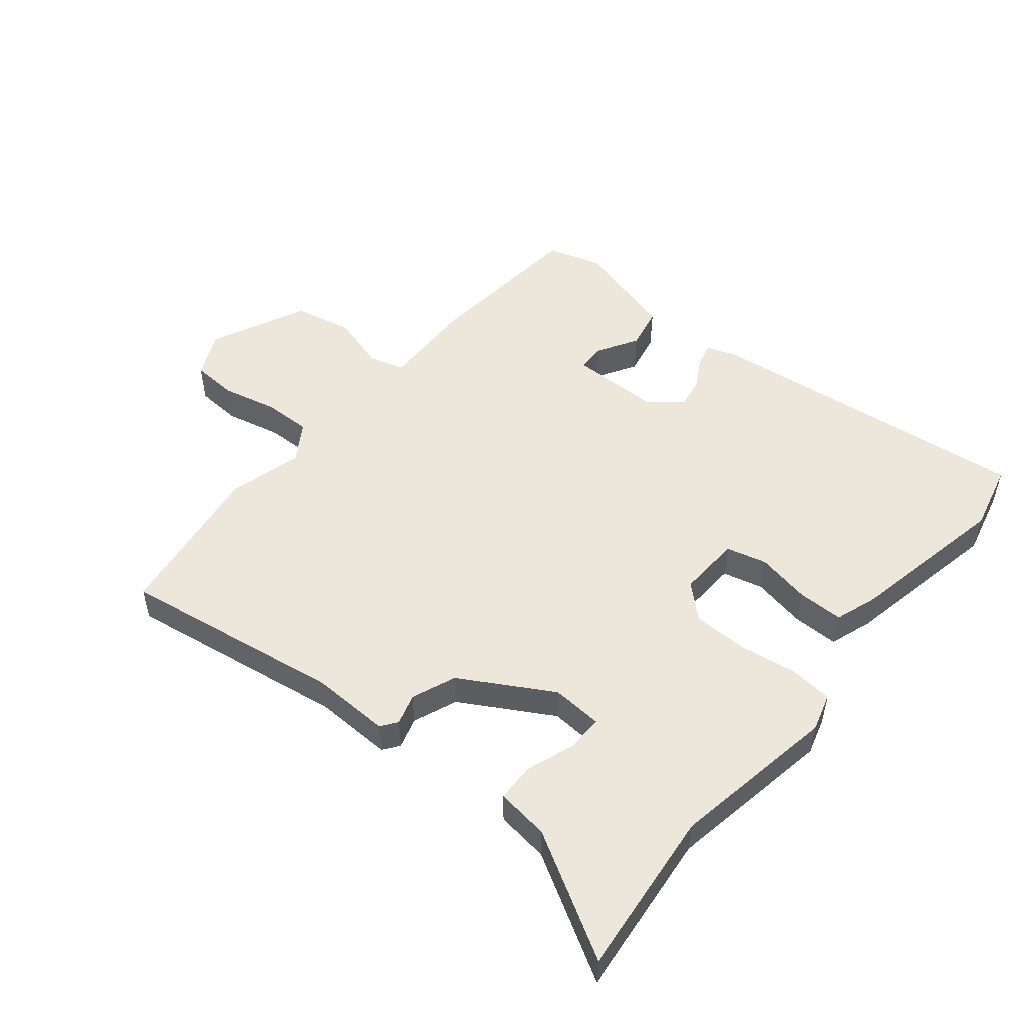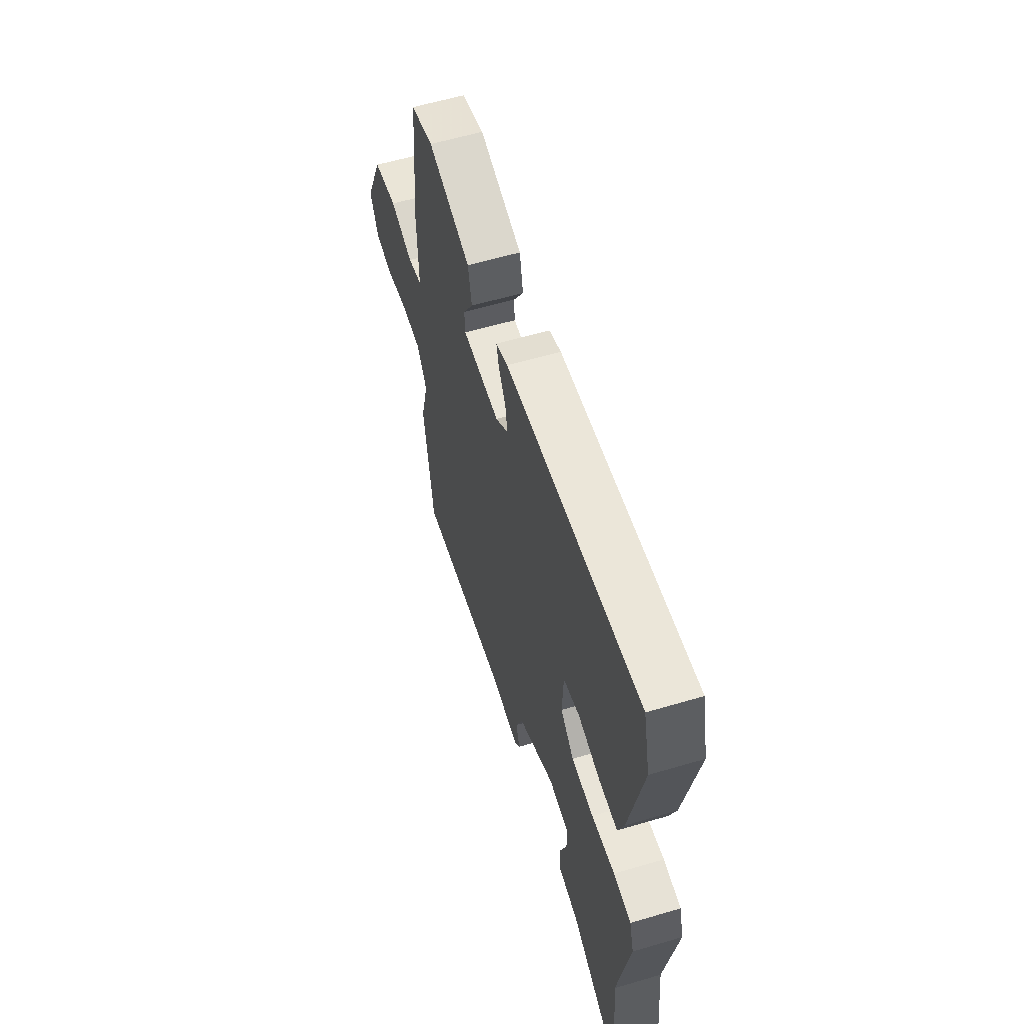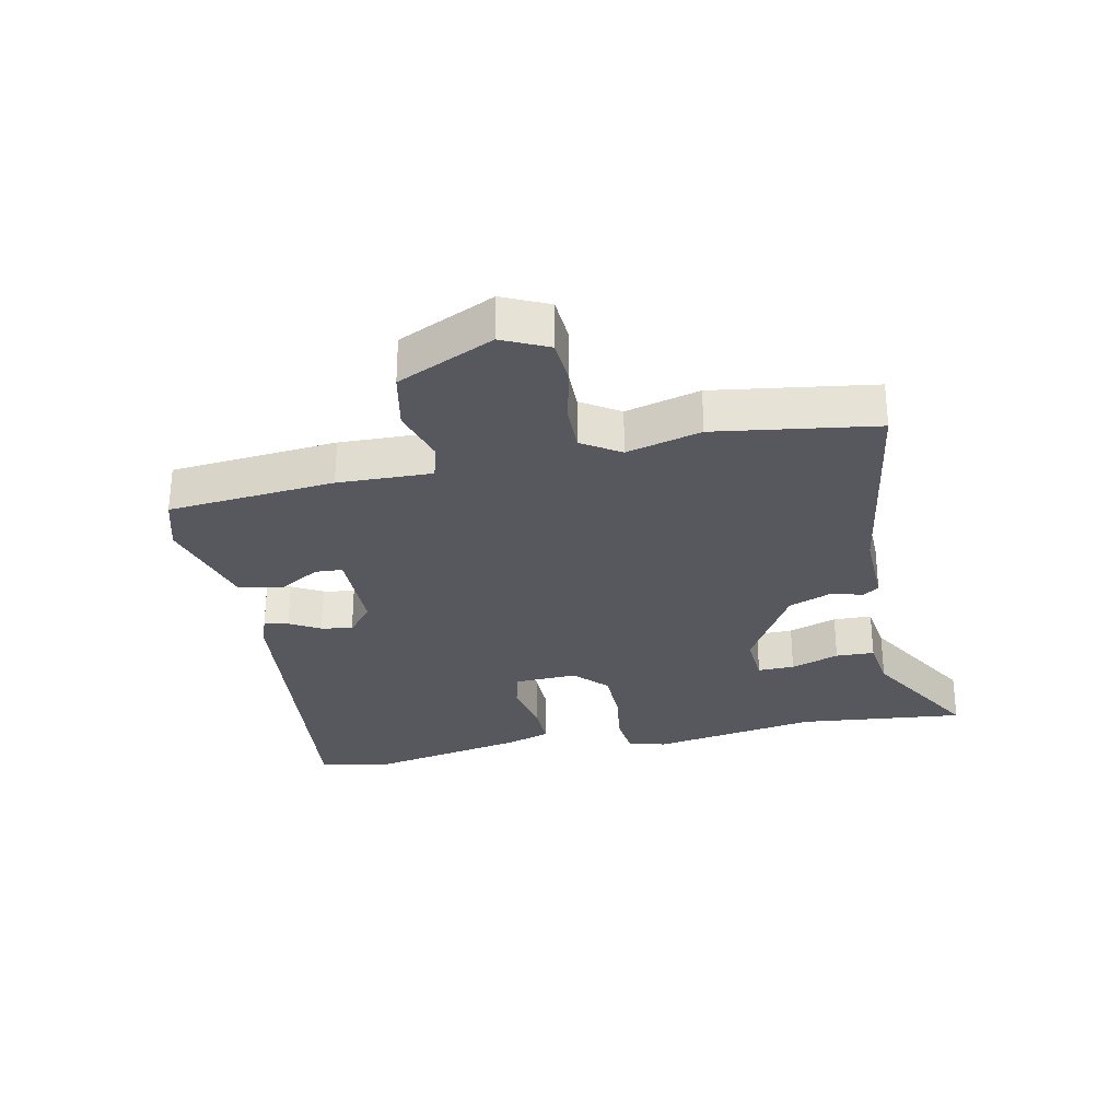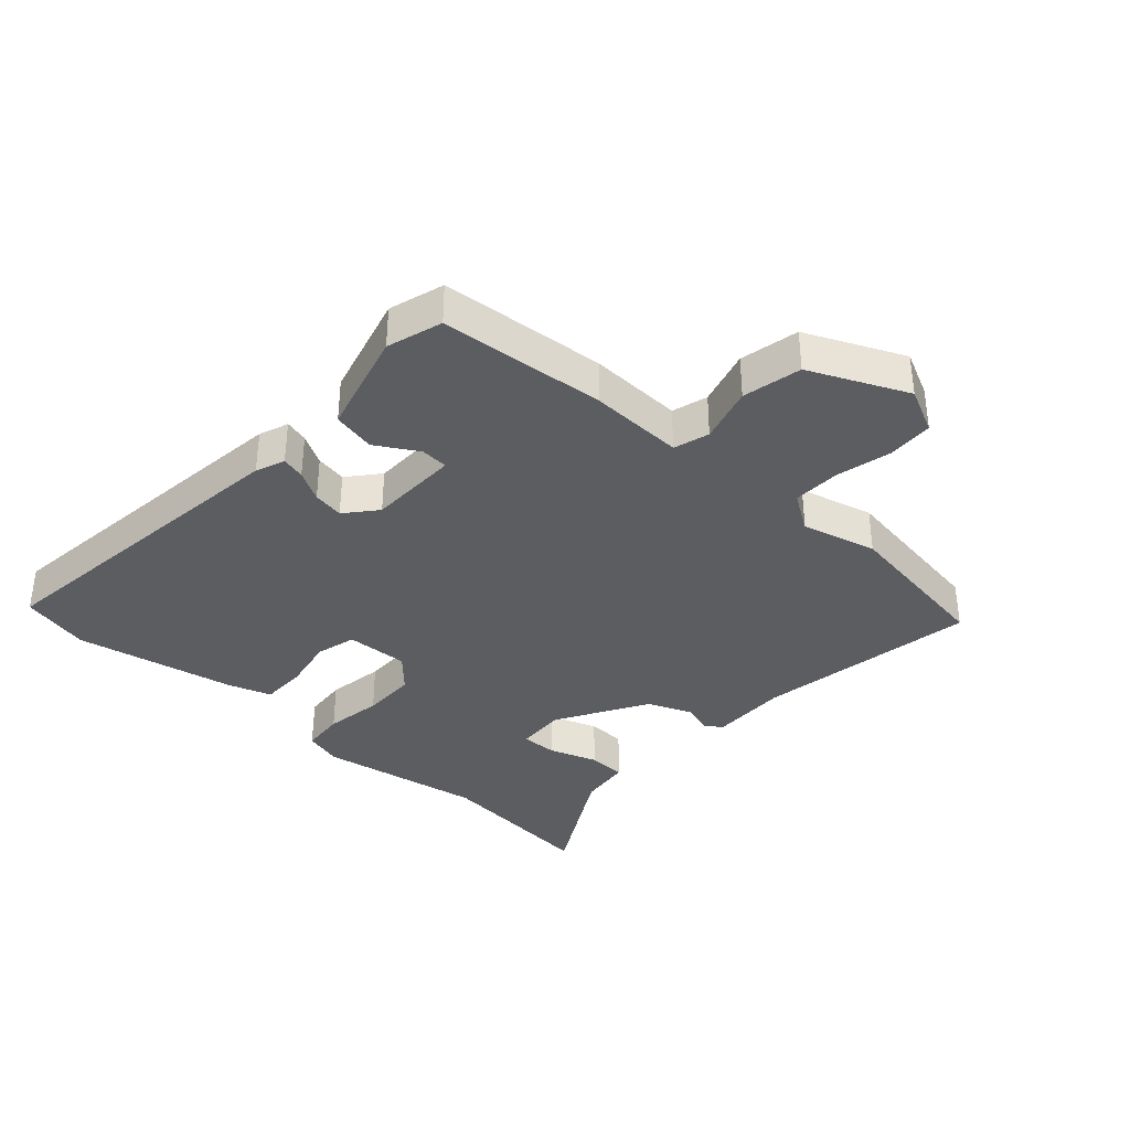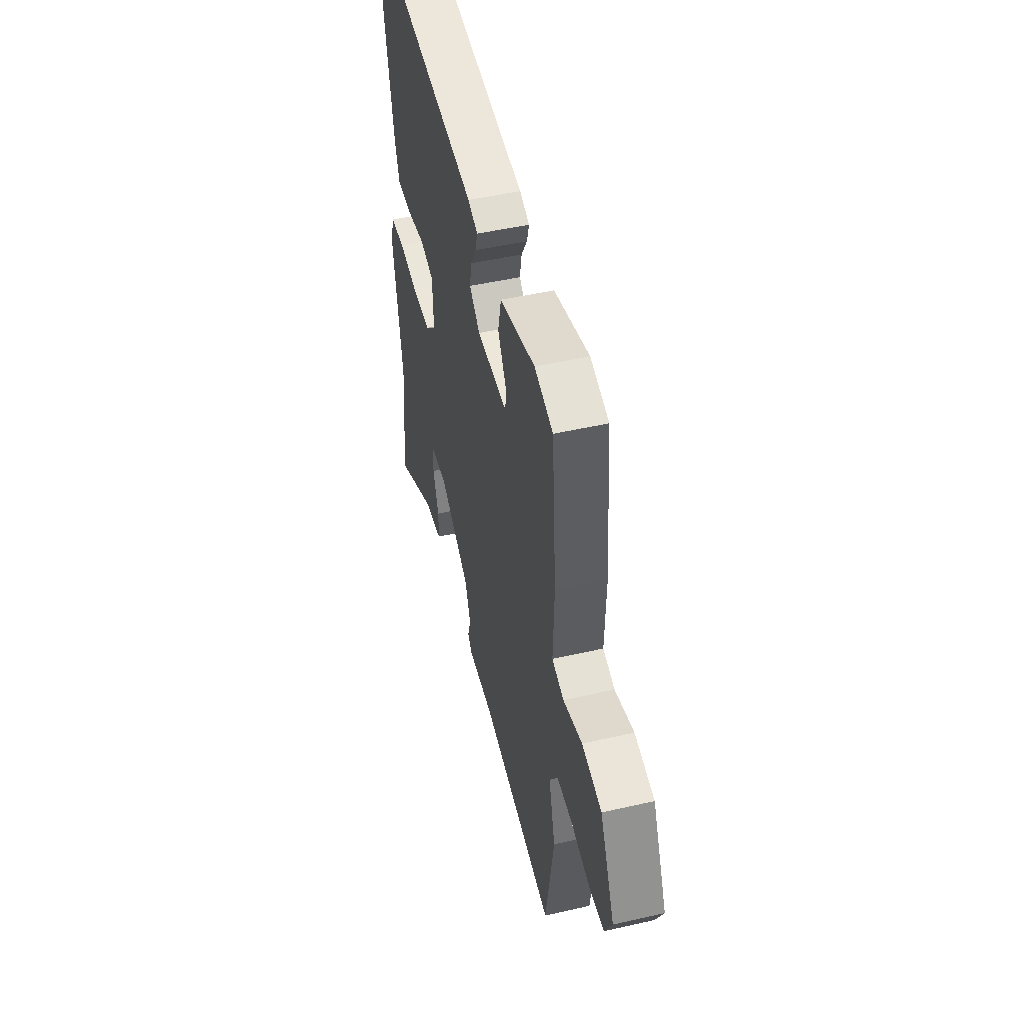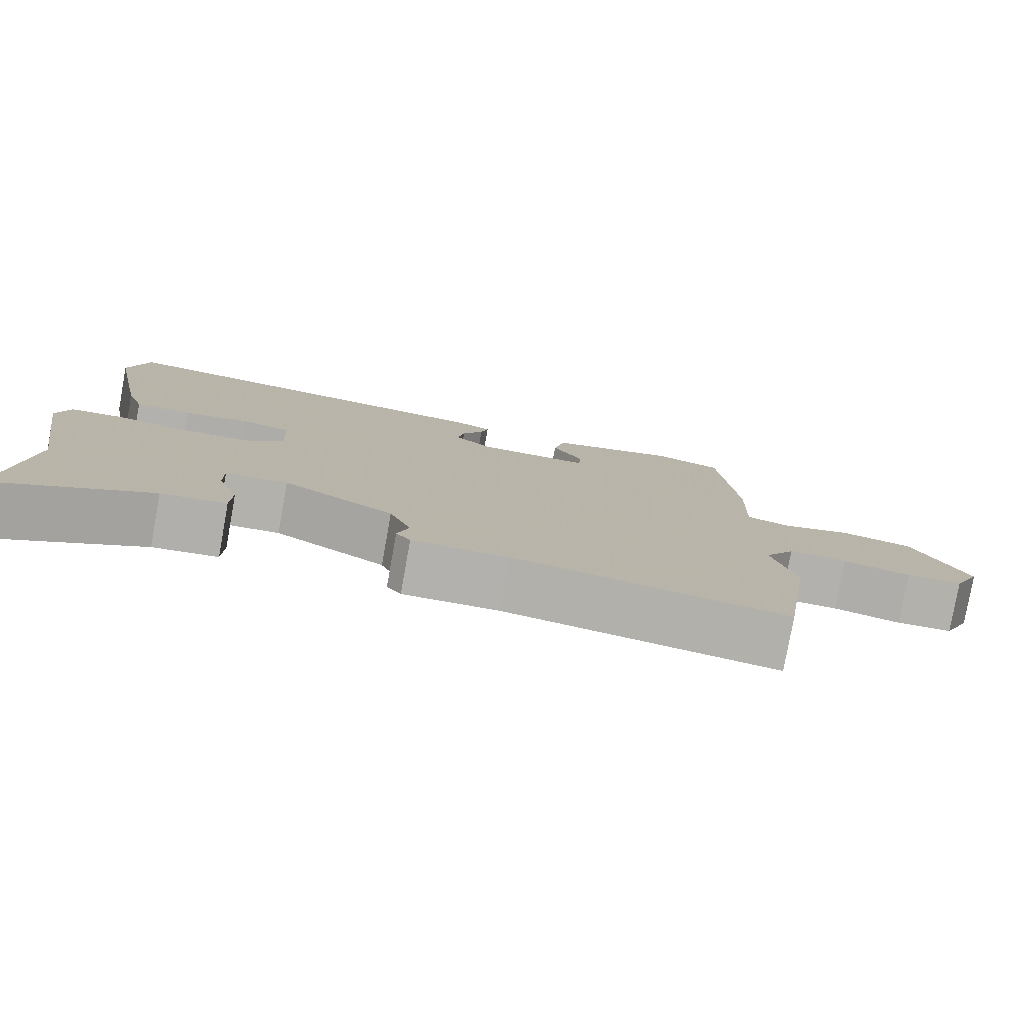
<metadata>
{"format":"obj","ext":"obj","renderer":"f3d","projection":"perspective","resolution":1024,"background":"white","views":[{"elev":51.0,"azim":-140.3,"up":"+Y"},{"elev":59.4,"azim":-106.9,"up":"+Z"},{"elev":-28.9,"azim":102.1,"up":"+Y"},{"elev":-35.9,"azim":47.8,"up":"+Y"},{"elev":49.0,"azim":75.8,"up":"+Z"},{"elev":-79.2,"azim":-10.2,"up":"+Z"}]}
</metadata>
<code>
v -0.513 0.07 -0.616
v -0.484 0.07 -0.347
v -0.529 0.07 -0.078
v -0.511 0.07 -0.017
v -0.441 0.07 -0.011
v -0.348 0.07 -0.025
v -0.26 0.07 -0.024
v -0.207 0.07 0.025
v -0.211 0.07 0.126
v -0.276 0.07 0.143
v -0.363 0.07 0.126
v -0.437 0.07 0.126
v -0.46 0.07 0.194
v -0.511 0.07 0.455
v -0.484 0.07 0.566
v 0.047 0.07 0.504
v 0.094 0.07 0.486
v 0.084 0.07 0.448
v 0.056 0.07 0.399
v 0.047 0.07 0.349
v 0.097 0.07 0.307
v 0.244 0.07 0.305
v 0.247 0.07 0.349
v 0.207 0.07 0.417
v 0.222 0.07 0.486
v 0.391 0.07 0.532
v 0.48 0.07 0.505
v 0.503 0.07 0.237
v 0.498 0.07 0.086
v 0.555 0.07 0.069
v 0.646 0.07 0.095
v 0.741 0.07 0.075
v 0.812 0.07 -0.081
v 0.777 0.07 -0.154
v 0.703 0.07 -0.158
v 0.614 0.07 -0.137
v 0.537 0.07 -0.135
v 0.497 0.07 -0.196
v 0.528 0.07 -0.316
v 0.489 0.07 -0.573
v 0.132 0.07 -0.516
v 0.006 0.07 -0.519
v -0.013 0.07 -0.493
v 0.002 0.07 -0.443
v -0.026 0.07 -0.372
v -0.172 0.07 -0.287
v -0.254 0.07 -0.292
v -0.253 0.07 -0.351
v -0.226 0.07 -0.429
v -0.228 0.07 -0.491
v -0.313 0.07 -0.502
v -0.513 0 -0.616
v -0.484 0 -0.347
v -0.529 0 -0.078
v -0.511 0 -0.017
v -0.441 0 -0.011
v -0.348 0 -0.025
v -0.26 0 -0.024
v -0.207 0 0.025
v -0.211 0 0.126
v -0.276 0 0.143
v -0.363 0 0.126
v -0.437 0 0.126
v -0.46 0 0.194
v -0.511 0 0.455
v -0.484 0 0.566
v 0.047 0 0.504
v 0.094 0 0.486
v 0.084 0 0.448
v 0.056 0 0.399
v 0.047 0 0.349
v 0.097 0 0.307
v 0.244 0 0.305
v 0.247 0 0.349
v 0.207 0 0.417
v 0.222 0 0.486
v 0.391 0 0.532
v 0.48 0 0.505
v 0.503 0 0.237
v 0.498 0 0.086
v 0.555 0 0.069
v 0.646 0 0.095
v 0.741 0 0.075
v 0.812 0 -0.081
v 0.777 0 -0.154
v 0.703 0 -0.158
v 0.614 0 -0.137
v 0.537 0 -0.135
v 0.497 0 -0.196
v 0.528 0 -0.316
v 0.489 0 -0.573
v 0.132 0 -0.516
v 0.006 0 -0.519
v -0.013 0 -0.493
v 0.002 0 -0.443
v -0.026 0 -0.372
v -0.172 0 -0.287
v -0.254 0 -0.292
v -0.253 0 -0.351
v -0.226 0 -0.429
v -0.228 0 -0.491
v -0.313 0 -0.502
f 48 49 50 51
f 51 1 2
f 48 51 2
f 47 48 2
f 41 42 43 44
f 41 44 45
f 40 41 45
f 39 40 45
f 38 39 45
f 37 38 45 46
f 34 35 36
f 33 34 36
f 32 33 36
f 31 32 36
f 30 31 36
f 29 30 36 37
f 27 28 29
f 26 27 29
f 25 26 29
f 24 25 29
f 23 24 29
f 22 23 29 37
f 37 46 47
f 22 37 47
f 21 22 47
f 17 18 19
f 16 17 19
f 15 16 19
f 14 15 19
f 13 14 19
f 12 13 19
f 11 12 19
f 10 11 19
f 9 10 19 20
f 8 9 20 21
f 4 5 6
f 3 4 6
f 2 3 6
f 47 2 6
f 47 6 7
f 8 21 47
f 7 8 47
f 102 101 100 99
f 53 52 102
f 53 102 99
f 53 99 98
f 95 94 93 92
f 96 95 92
f 96 92 91
f 96 91 90
f 96 90 89
f 97 96 89 88
f 87 86 85
f 87 85 84
f 87 84 83
f 87 83 82
f 87 82 81
f 88 87 81 80
f 80 79 78
f 80 78 77
f 80 77 76
f 80 76 75
f 80 75 74
f 88 80 74 73
f 98 97 88
f 98 88 73
f 98 73 72
f 70 69 68
f 70 68 67
f 70 67 66
f 70 66 65
f 70 65 64
f 70 64 63
f 70 63 62
f 70 62 61
f 71 70 61 60
f 72 71 60 59
f 57 56 55
f 57 55 54
f 57 54 53
f 57 53 98
f 58 57 98
f 98 72 59
f 98 59 58
f 1 52 53 2
f 2 53 54 3
f 3 54 55 4
f 4 55 56 5
f 5 56 57 6
f 6 57 58 7
f 7 58 59 8
f 8 59 60 9
f 9 60 61 10
f 10 61 62 11
f 11 62 63 12
f 12 63 64 13
f 13 64 65 14
f 14 65 66 15
f 15 66 67 16
f 16 67 68 17
f 17 68 69 18
f 18 69 70 19
f 19 70 71 20
f 20 71 72 21
f 21 72 73 22
f 22 73 74 23
f 23 74 75 24
f 24 75 76 25
f 25 76 77 26
f 26 77 78 27
f 27 78 79 28
f 28 79 80 29
f 29 80 81 30
f 30 81 82 31
f 31 82 83 32
f 32 83 84 33
f 33 84 85 34
f 34 85 86 35
f 35 86 87 36
f 36 87 88 37
f 37 88 89 38
f 38 89 90 39
f 39 90 91 40
f 40 91 92 41
f 41 92 93 42
f 42 93 94 43
f 43 94 95 44
f 44 95 96 45
f 45 96 97 46
f 46 97 98 47
f 47 98 99 48
f 48 99 100 49
f 49 100 101 50
f 50 101 102 51
f 51 102 52 1

</code>
